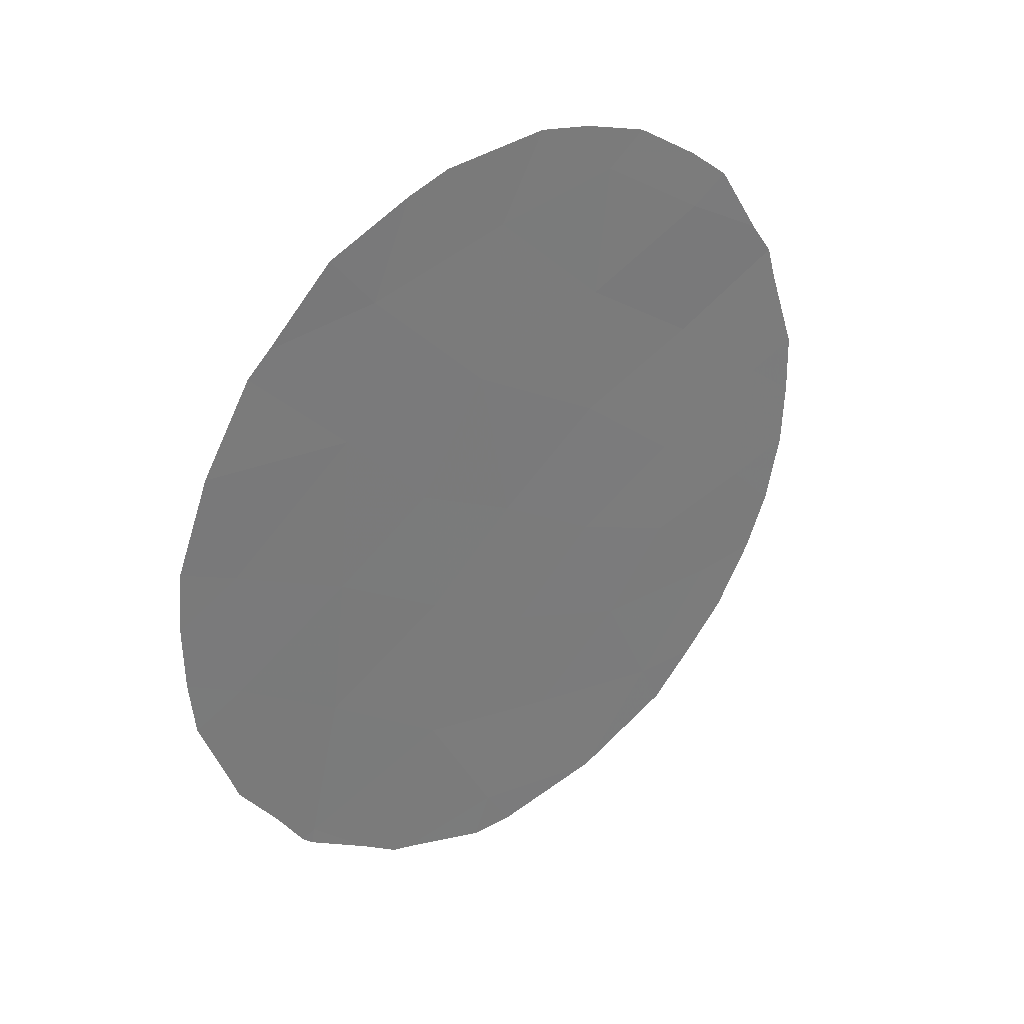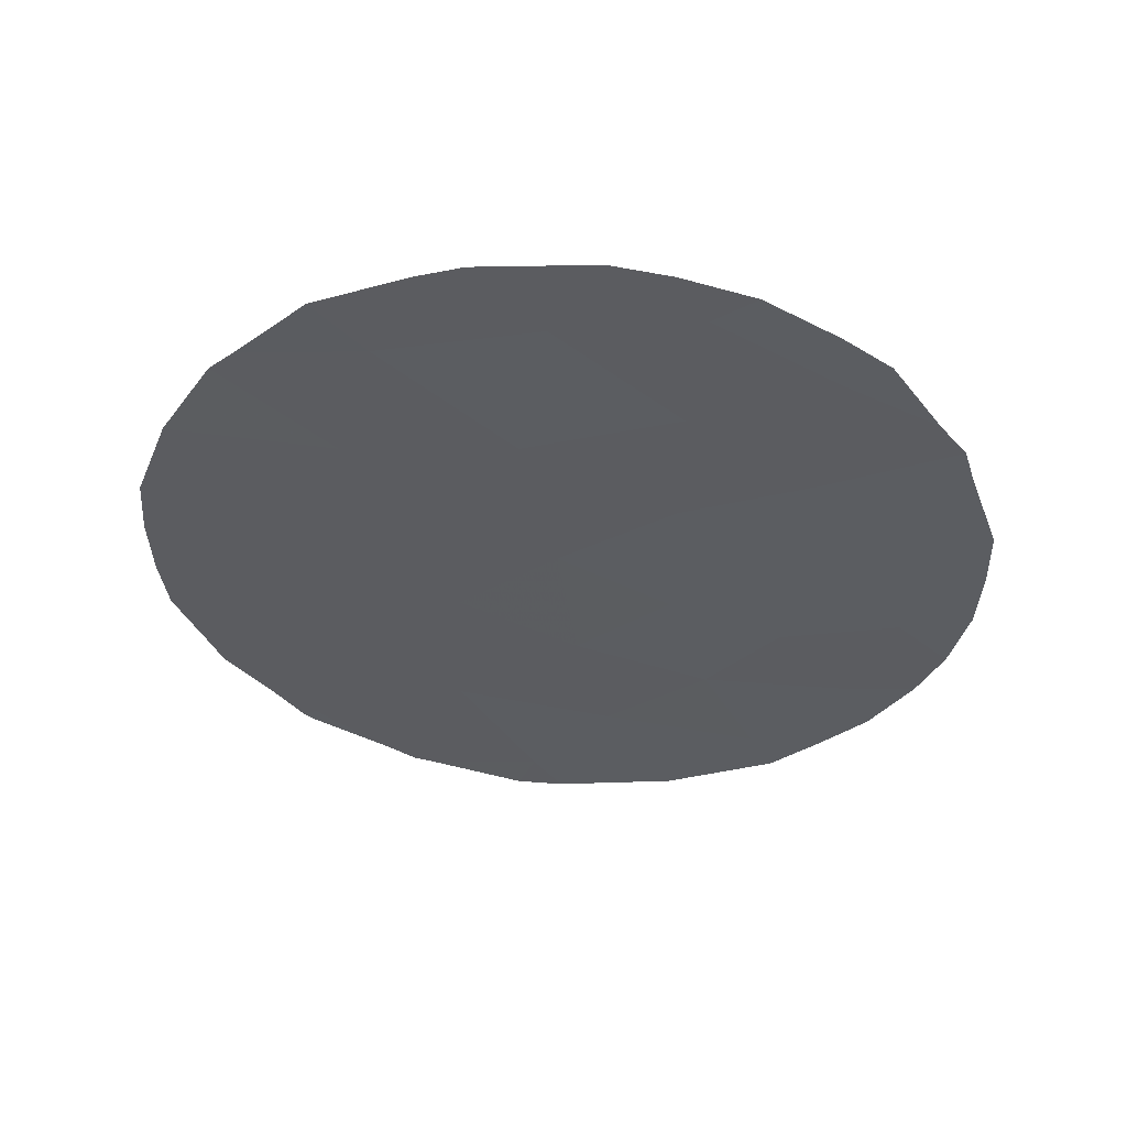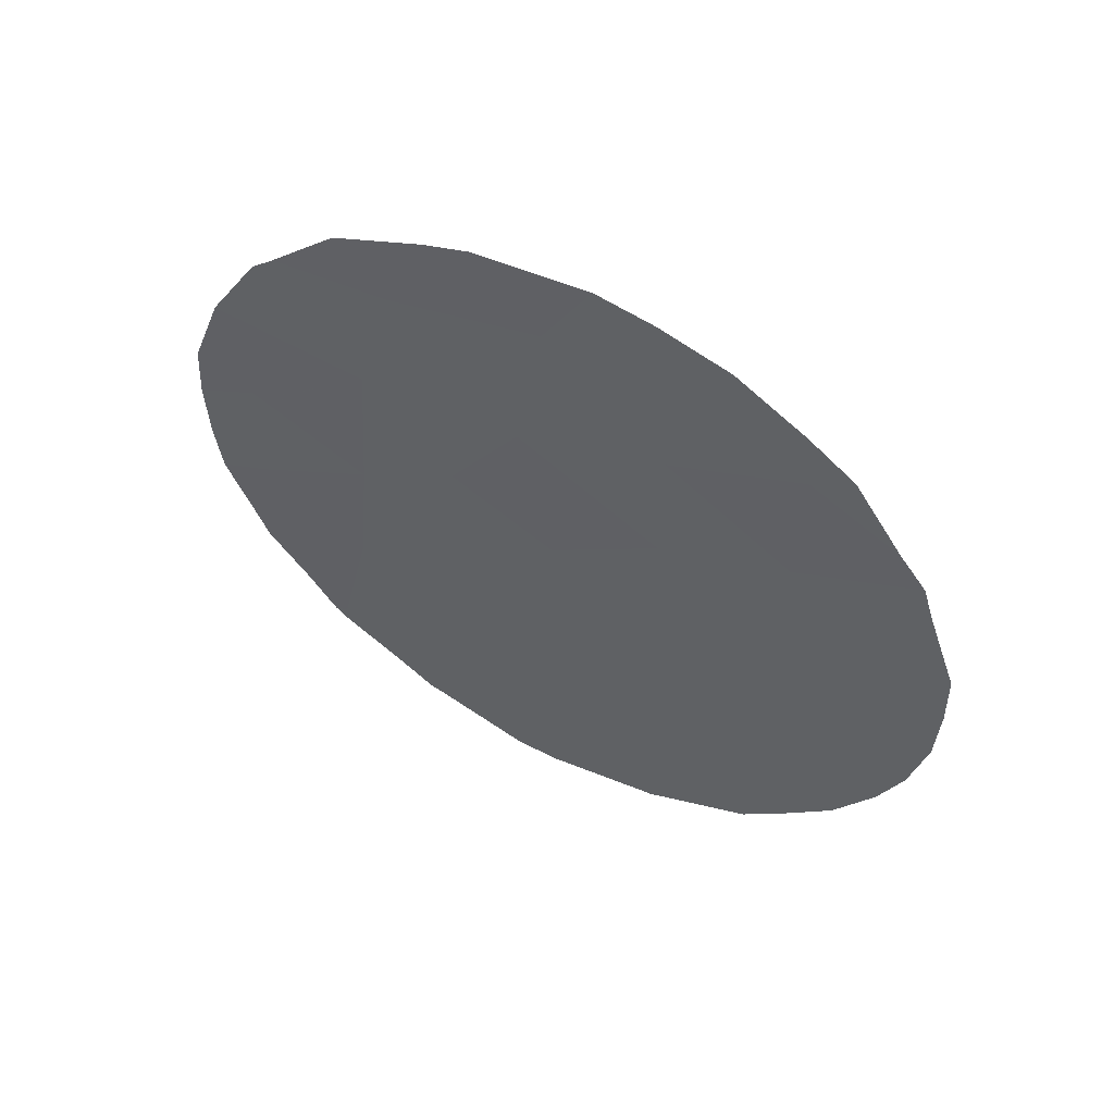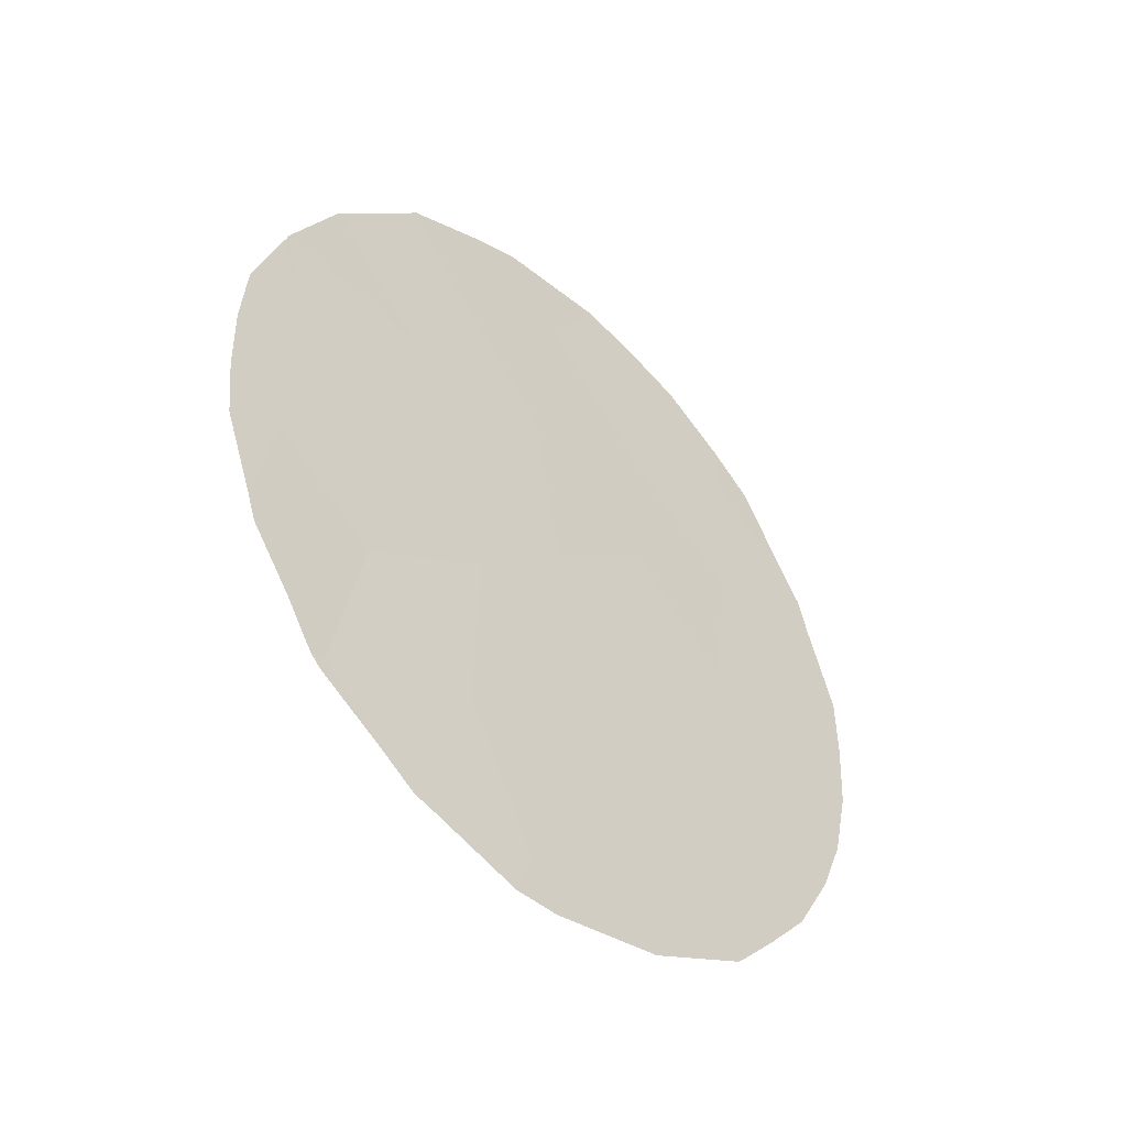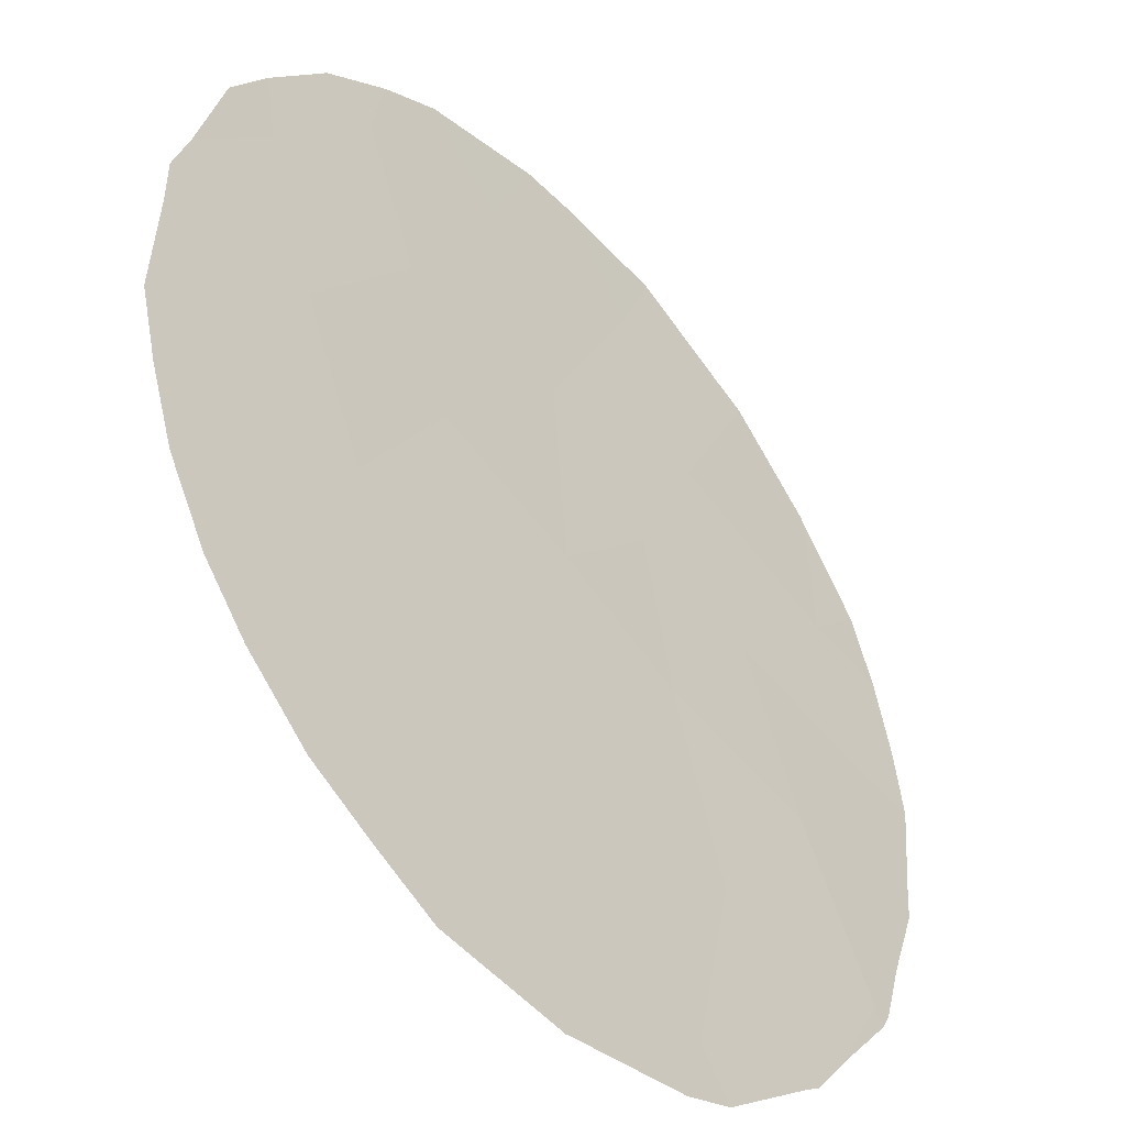
<metadata>
{"format":"obj","ext":"obj","renderer":"f3d","projection":"perspective","resolution":1024,"background":"white","views":[{"elev":32.6,"azim":10.6,"up":"+Z"},{"elev":54.1,"azim":52.6,"up":"+Z"},{"elev":56.8,"azim":76.3,"up":"+Z"},{"elev":-46.5,"azim":4.7,"up":"+Z"},{"elev":57.9,"azim":169.5,"up":"+Y"}]}
</metadata>
<code>
v -53.1 43.98 18.37
v -49.53 47.95 23.99
v -51.6 45.57 23.61
v -52.59 44.46 22.66
v -50.89 46.35 25.23
v -48.48 49.17 22.7
v -49.17 48.41 19.92
v -48.67 49.01 18.31
v -50.88 46.5 17.26
v -51.58 45.67 19.21
v -48.21 49.4 26.82
v -50.42 46.97 20.64
v -48.5 49.16 21.15
v -47.82 49.96 19.88
v -52.07 44.95 27.05
v -52.44 44.57 25.04
v -48.3 49.37 24.74
v -52.76 44.32 20.52
v -51.51 45.71 21.6
v -49.55 47.95 21.83
v -50.59 46.75 22.81
v -50.13 47.34 18.74
v -50.62 46.63 27.57
v -53.72 43.13 23.55
v -47.24 50.57 23.46
v -47.4 50.41 21.57
v -53.79 43.11 21.61
v -49.34 48.11 27.88
v -49.49 47.97 25.96
v -50.6 46.82 16.61
v -51.05 46.32 16.62
v -53.19 43.67 26.9
v -53.43 43.4 26.57
v -52.13 45.09 17.14
v -51.97 45.28 17.07
v -46.91 50.98 20.82
v -47.15 50.72 19.97
v -48.27 49.32 27.7
v -47.84 49.83 27.19
v -47.99 49.78 18.29
v -48.44 49.27 17.62
v -49.44 48.14 16.93
v -47.13 50.69 25.58
v -47.02 50.81 25.05
v -47.55 50.28 19
v -46.75 51.16 21.87
v -46.71 51.18 22.86
v -52.5 44.67 17.53
v -53.14 43.95 18.13
v -53.24 43.82 18.29
v -53.93 42.84 25.3
v -54.28 42.48 23.97
v -53.96 42.81 25.2
v -49.53 48.03 16.89
v -49.48 48.09 16.9
v -49.61 47.78 28.65
v -48.94 48.55 28.33
v -47.38 50.38 26.11
v -52.51 44.41 27.9
v -51.66 45.39 28.45
v -53.52 43.48 18.94
v -51.23 45.89 28.67
v -54.34 42.43 23.06
v -46.73 51.16 23.77
v -53.99 42.91 20.1
v -54.28 42.54 21.25
v -53.91 43.01 19.75
v -54.34 42.46 22.1
v -50.16 47.14 28.8
f 12 21 19
f 7 22 8
f 9 31 30
f 16 15 32
f 16 32 33
f 10 9 22
f 2 17 29
f 9 10 34
f 9 34 35
f 17 2 6
f 20 13 6
f 9 35 31
f 12 10 22
f 26 14 37
f 26 37 36
f 29 11 28
f 11 39 38
f 8 41 40
f 8 42 41
f 13 7 14
f 17 25 44
f 17 44 43
f 12 22 7
f 7 13 20
f 14 8 40
f 14 40 45
f 4 19 3
f 7 8 14
f 26 36 46
f 25 26 46
f 25 46 47
f 18 10 19
f 1 49 48
f 1 50 49
f 3 21 5
f 16 4 3
f 16 33 51
f 24 53 52
f 24 4 16
f 24 16 51
f 24 51 53
f 18 4 27
f 4 24 27
f 9 30 54
f 22 9 54
f 22 54 55
f 12 20 21
f 21 2 5
f 19 21 3
f 2 21 20
f 28 57 56
f 20 6 2
f 11 58 39
f 2 29 5
f 12 7 20
f 8 22 55
f 8 55 42
f 14 26 13
f 15 60 59
f 1 61 50
f 11 17 43
f 11 43 58
f 15 23 62
f 15 62 60
f 29 28 23
f 15 5 23
f 24 52 63
f 15 59 32
f 25 17 6
f 25 64 44
f 26 6 13
f 25 47 64
f 25 6 26
f 4 18 19
f 18 1 10
f 19 10 12
f 3 5 16
f 27 66 65
f 1 18 67
f 1 67 61
f 18 27 65
f 18 65 67
f 27 24 63
f 27 63 68
f 27 68 66
f 10 1 48
f 10 48 34
f 14 45 37
f 28 11 38
f 28 38 57
f 5 29 23
f 11 29 17
f 16 5 15
f 23 28 56
f 23 56 69
f 23 69 62

</code>
